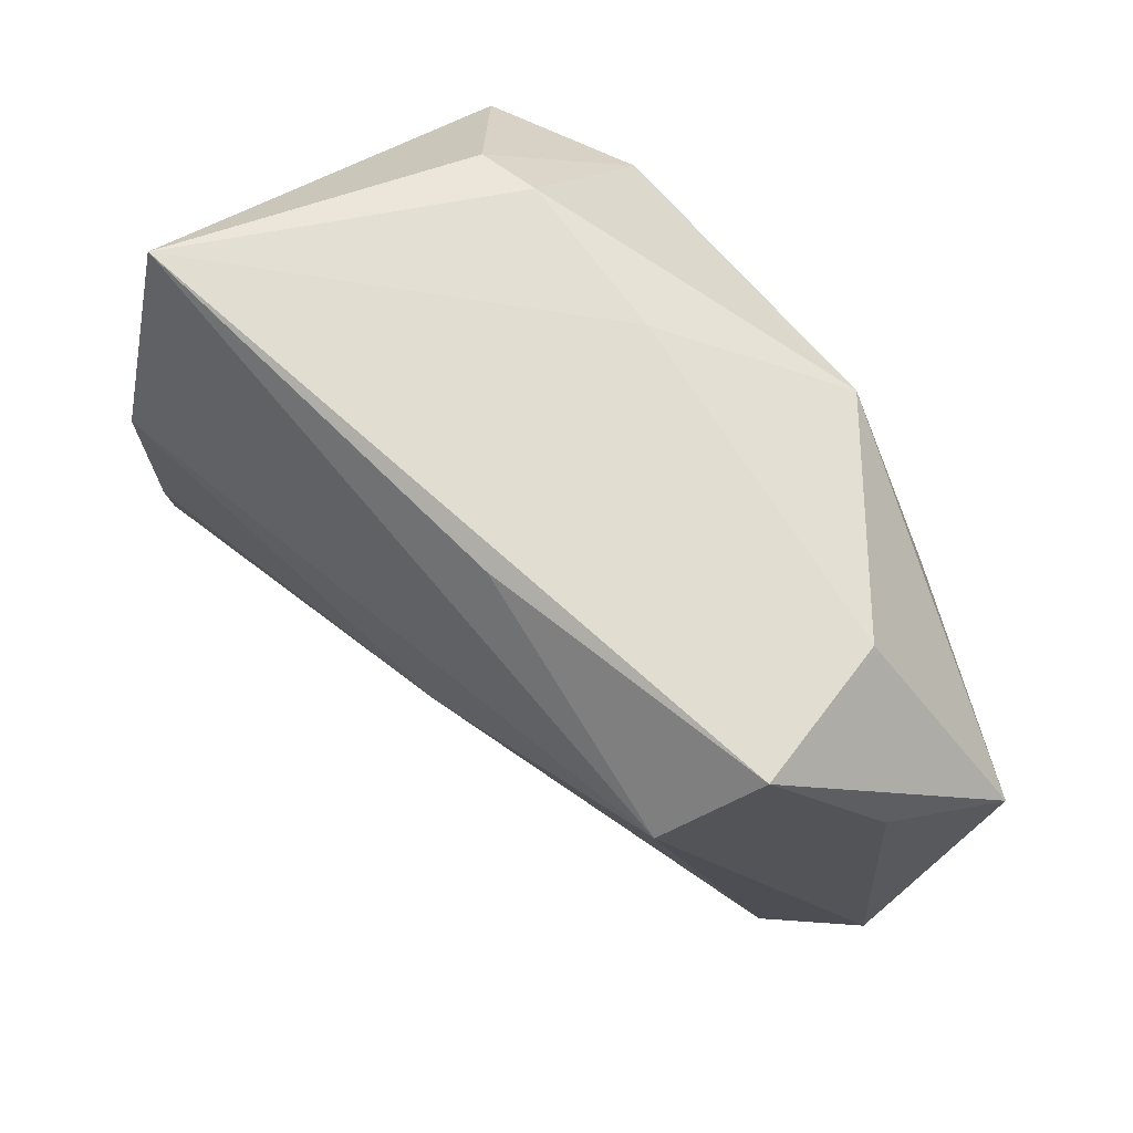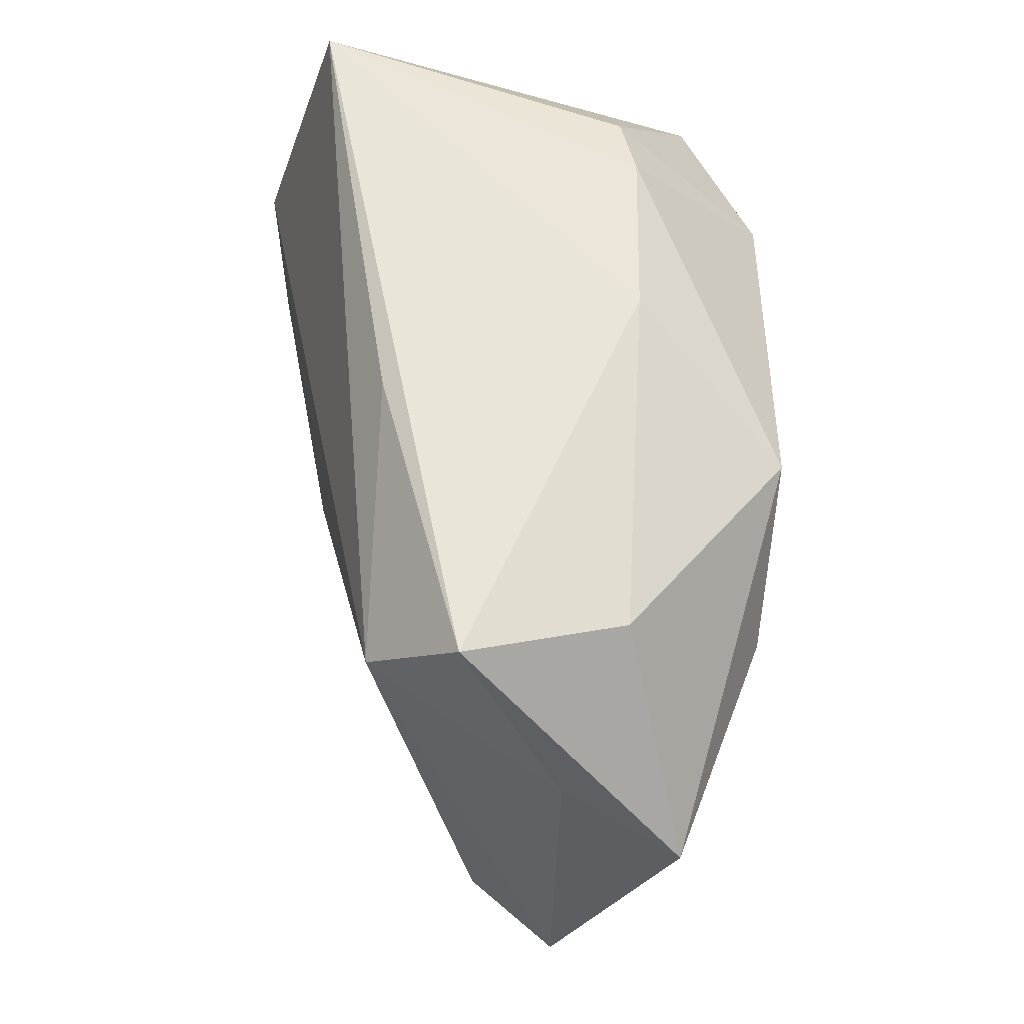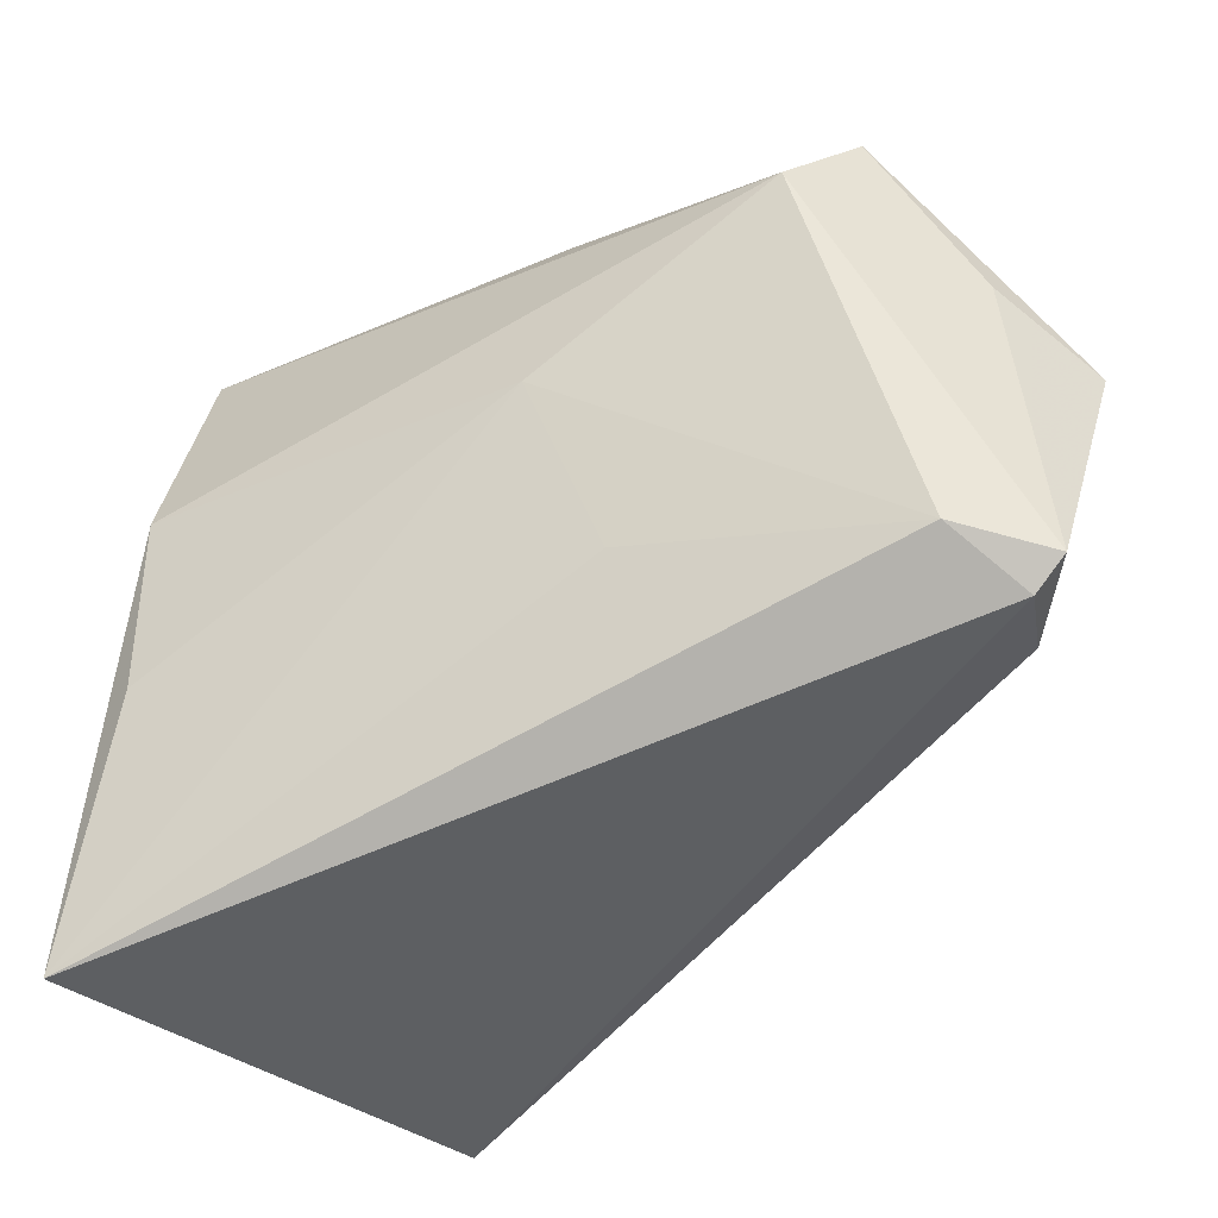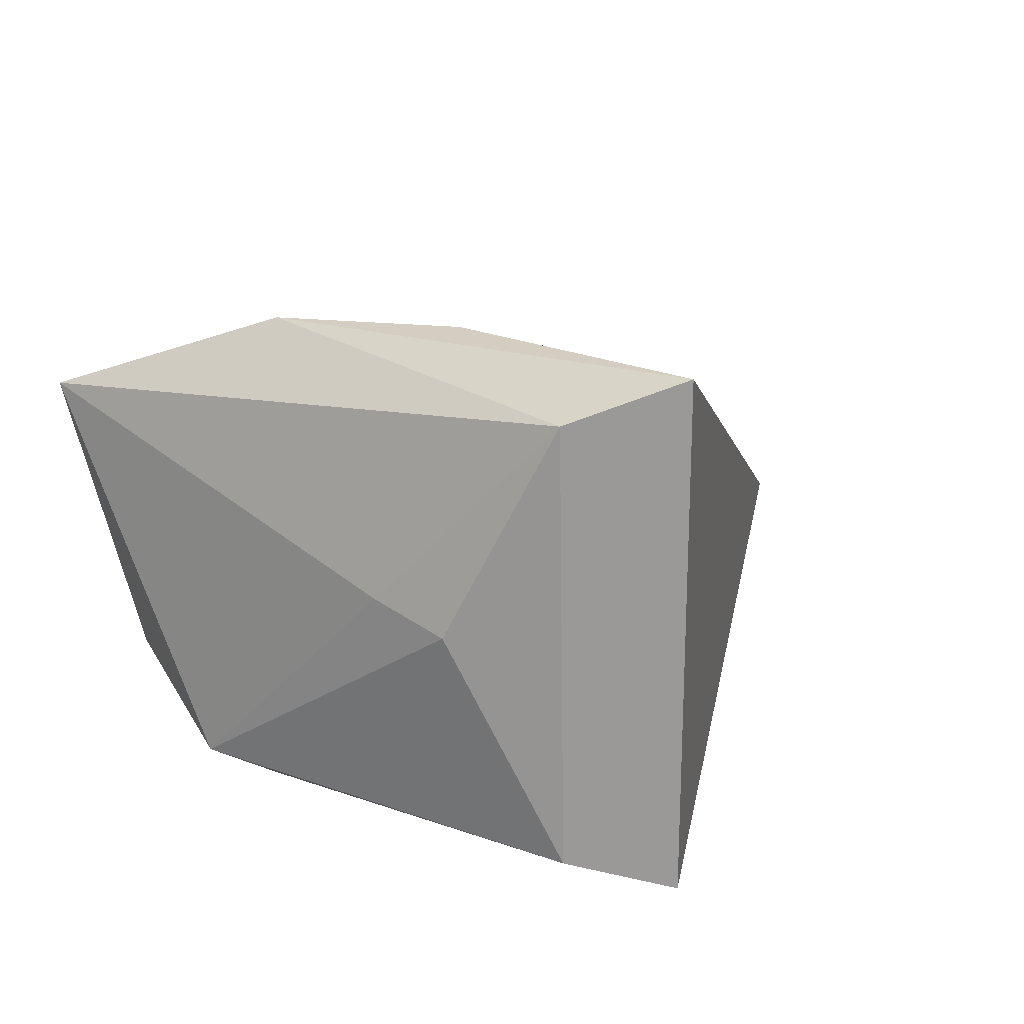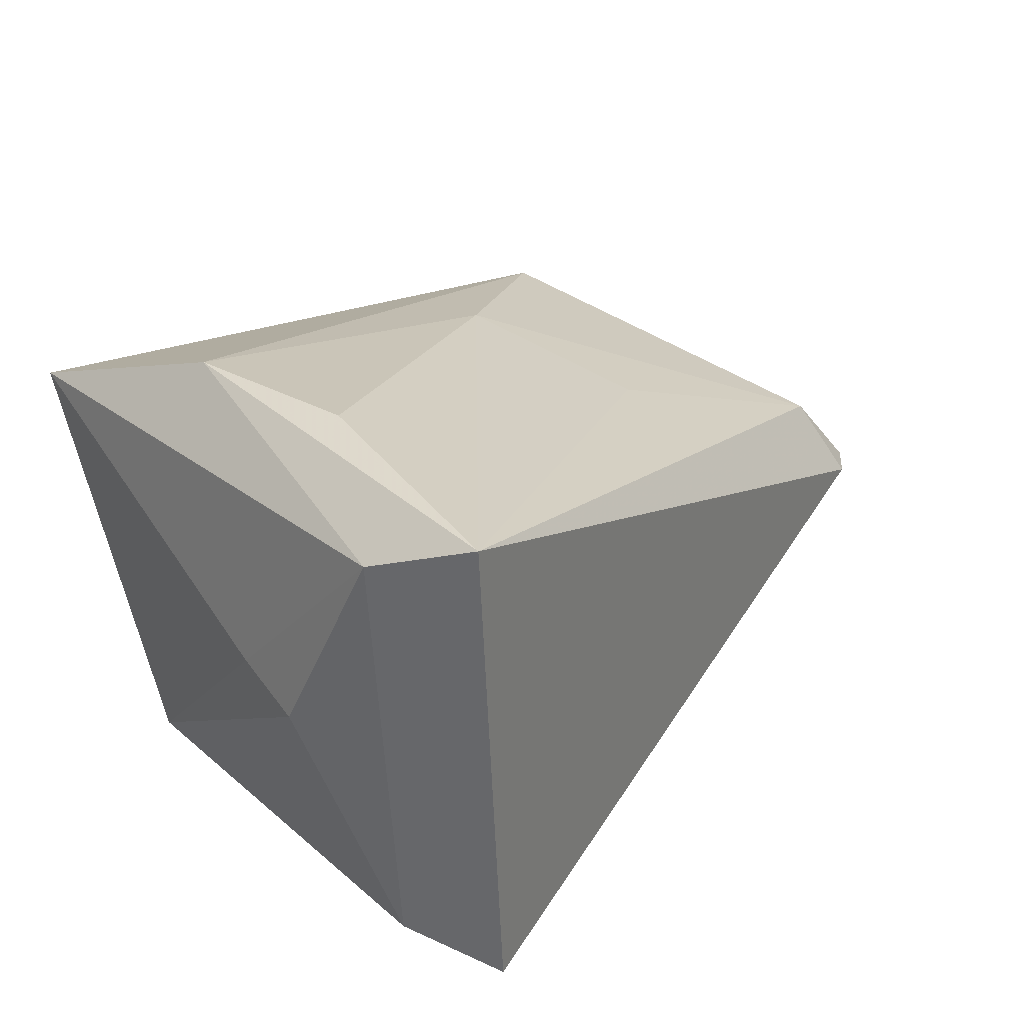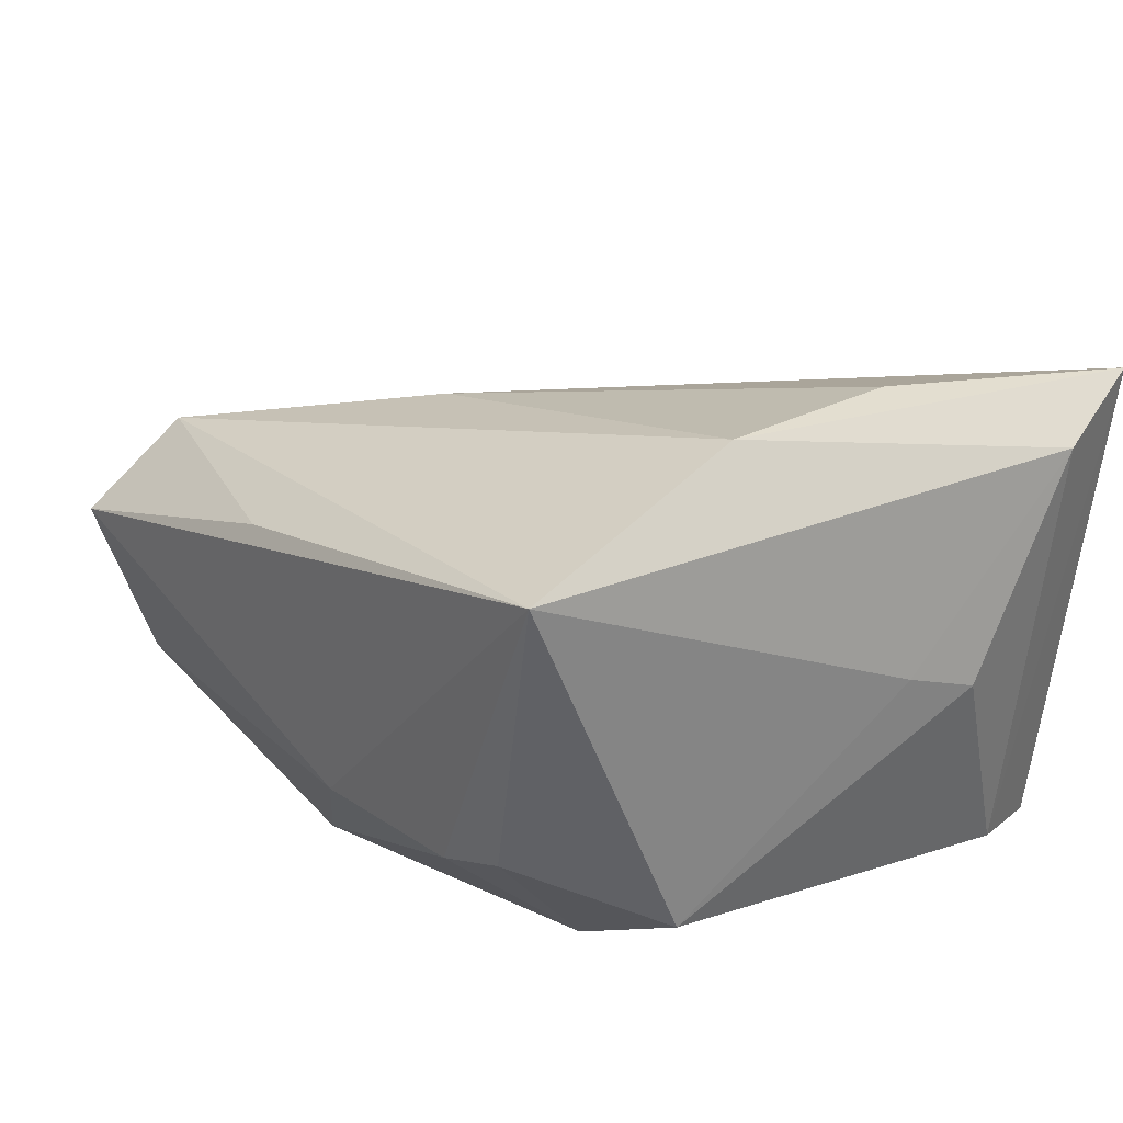
<metadata>
{"format":"obj","ext":"obj","renderer":"f3d","projection":"perspective","resolution":1024,"background":"white","views":[{"elev":72.3,"azim":52.3,"up":"+Y"},{"elev":60.9,"azim":89.0,"up":"+Y"},{"elev":-39.7,"azim":37.5,"up":"+Y"},{"elev":13.0,"azim":-66.7,"up":"+Z"},{"elev":26.9,"azim":-46.9,"up":"+Z"},{"elev":23.9,"azim":-131.5,"up":"+Z"}]}
</metadata>
<code>
v -0.03473 0.01826 -0.02013
v 0.04638 0.03797 0.008013
v 0.05434 0.01986 -0.002476
v 0.04135 0.0333 -0.009673
v 0.05079 -0.01742 0.00757
v -0.04093 -0.04367 0.02972
v -0.01924 0.01817 -0.02819
v 0.01965 -0.01201 0.01839
v 0.01784 0.02495 -0.02819
v -0.01684 0.03531 -0.01286
v -0.03443 -0.04078 -0.02819
v 0.01336 0.03687 0.01615
v 0.04829 -0.01764 -0.01442
v 0.05467 -0.02251 -0.001876
v 0.01372 0.009422 0.0246
v -0.04442 -0.03058 0.0245
v 0.002334 0.03602 -0.01235
v -0.02392 0.03379 -0.01131
v -0.04403 -0.01692 0.0002299
v 0.03408 0.01241 -0.02546
v 0.05956 0.01319 -0.01529
v -0.04254 -0.008061 0.003325
v 0.04237 0.0274 0.01811
v -0.03864 -0.02891 -0.02561
v -0.03178 -0.01353 0.03216
v 0.05865 -0.01926 -0.001733
v -0.03396 0.03797 0.02288
v -0.03204 0.009269 0.03202
f 6 11 14
f 14 5 6
f 26 5 14
f 23 5 26
f 24 11 6
f 6 16 24
f 13 14 11
f 11 20 13
f 26 14 13
f 2 27 12
f 12 23 2
f 27 23 12
f 28 23 27
f 28 16 6
f 27 16 28
f 6 5 8
f 22 16 27
f 18 27 10
f 11 24 7
f 18 10 7
f 26 13 21
f 21 13 20
f 21 4 2
f 23 28 15
f 6 8 15
f 5 23 15
f 15 8 5
f 9 20 11
f 11 7 9
f 9 21 20
f 4 21 9
f 9 7 10
f 18 7 1
f 1 7 24
f 1 27 18
f 1 22 27
f 3 21 2
f 26 21 3
f 2 23 3
f 3 23 26
f 25 28 6
f 6 15 25
f 25 15 28
f 16 22 19
f 19 24 16
f 22 1 19
f 19 1 24
f 4 9 17
f 17 9 10
f 2 4 17
f 17 27 2
f 17 10 27

</code>
